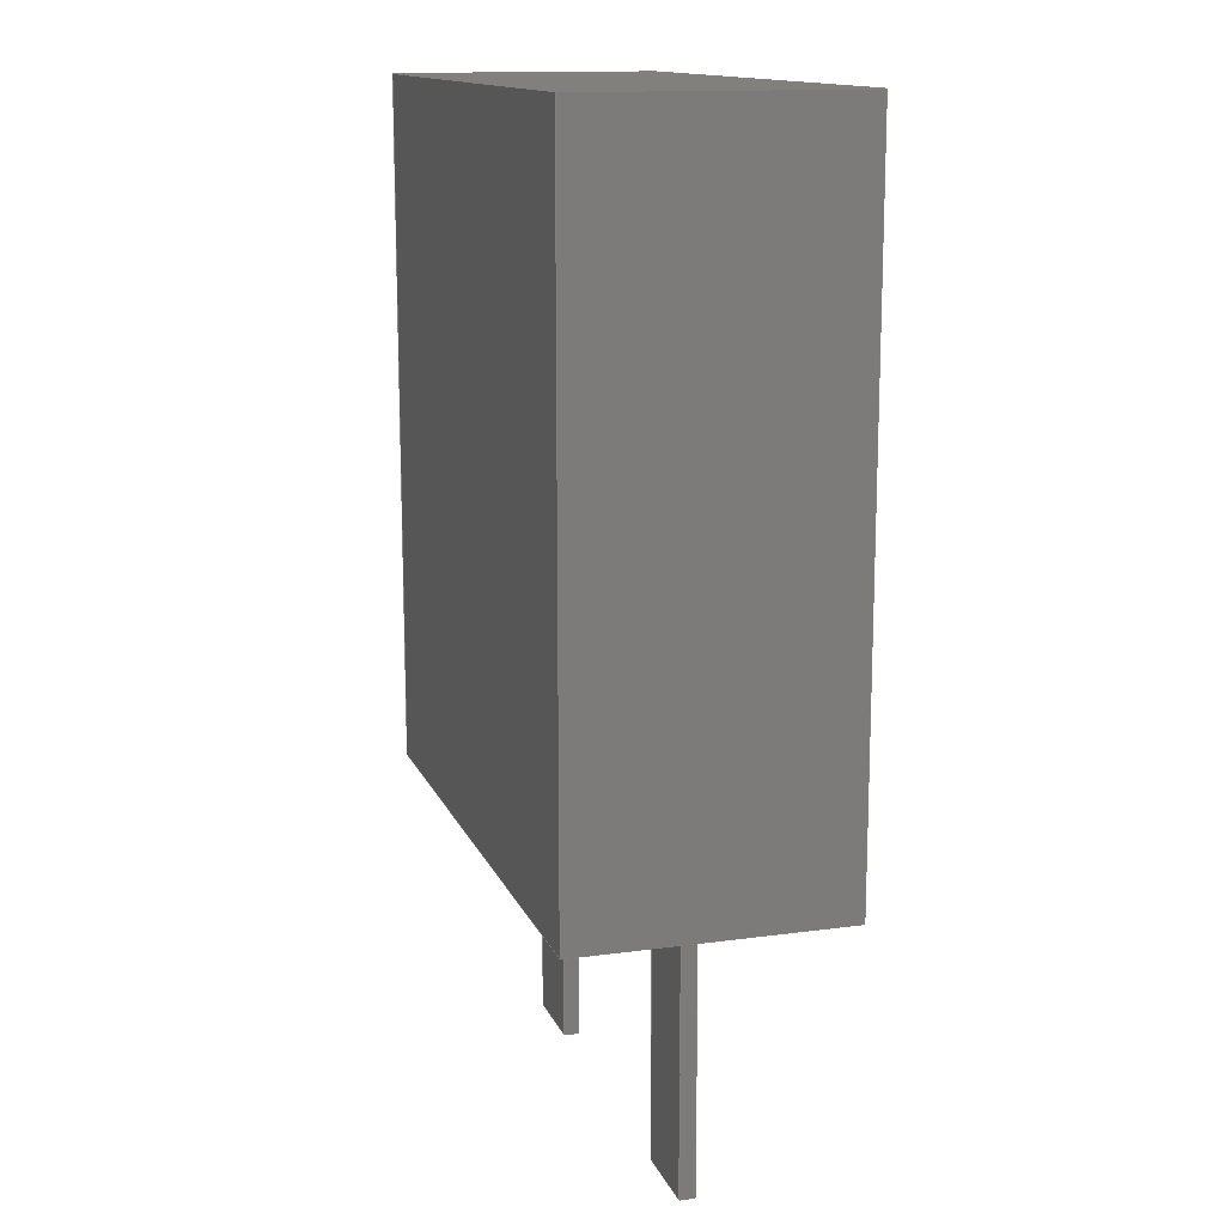
<metadata>
{"format":"step","ext":"stp","renderer":"f3d","projection":"perspective","resolution":1024,"background":"white","views":[{"elev":13.9,"azim":73.1,"up":"+Z"}]}
</metadata>
<code>
ISO-10303-21;
DATA;
#1=(NAMED_UNIT(*)PLANE_ANGLE_UNIT()SI_UNIT($,.RADIAN.));
#2=DIMENSIONAL_EXPONENTS(0,0,0,0,0,0,0);
#3=PLANE_ANGLE_MEASURE_WITH_UNIT(PLANE_ANGLE_MEASURE(0.01745),#1);
#4=(CONVERSION_BASED_UNIT('DEGREE',#3)NAMED_UNIT(#2)PLANE_ANGLE_UNIT());
#5=(NAMED_UNIT(*)SI_UNIT($,.STERADIAN.)SOLID_ANGLE_UNIT());
#6=(LENGTH_UNIT()NAMED_UNIT(*)SI_UNIT(.MILLI.,.METRE.));
#7=UNCERTAINTY_MEASURE_WITH_UNIT(LENGTH_MEASURE(1e-06),#6,'DISTANCE_ACCURACY_VALUE','');
#8=(GEOMETRIC_REPRESENTATION_CONTEXT(3)GLOBAL_UNCERTAINTY_ASSIGNED_CONTEXT((#7))GLOBAL_UNIT_ASSIGNED_CONTEXT((#4,#5,#6))REPRESENTATION_CONTEXT('','3D'));
#9=APPLICATION_CONTEXT('automotive design');
#10=APPLICATION_PROTOCOL_DEFINITION('INTERNATIONAL_STANDARD','automotive_design',1998,#9);
#11=PRODUCT_CONTEXT('3D Mechanical Parts',#9,'mechanical');
#12=PRODUCT('Product','Product','',(#11));
#13=PRODUCT_RELATED_PRODUCT_CATEGORY('part',$,(#12));
#14=PRODUCT_CATEGORY('part',$);
#15=PERSON('1','Design','Joe',$,$,$);
#16=ORGANIZATION($,'None','None');
#17=PERSON_AND_ORGANIZATION(#15,#16);
#18=PERSON_AND_ORGANIZATION_ROLE('design_owner');
#19=APPLIED_PERSON_AND_ORGANIZATION_ASSIGNMENT(#17,#18,(#12));
#20=PRODUCT_DEFINITION_FORMATION_WITH_SPECIFIED_SOURCE('None','',#12,.BOUGHT.);
#21=PERSON('2','Creator','Joe',$,$,$);
#22=ORGANIZATION($,'None','None');
#23=PERSON_AND_ORGANIZATION(#21,#22);
#24=PERSON_AND_ORGANIZATION_ROLE('creator');
#25=APPLIED_PERSON_AND_ORGANIZATION_ASSIGNMENT(#23,#24,(#20));
#26=PERSON('3','Supplier','Joe',$,$,$);
#27=ORGANIZATION($,'None','None');
#28=PERSON_AND_ORGANIZATION(#26,#27);
#29=PERSON_AND_ORGANIZATION_ROLE('design_supplier');
#30=APPLIED_PERSON_AND_ORGANIZATION_ASSIGNMENT(#28,#29,(#20));
#31=PRODUCT_DEFINITION_CONTEXT('part definition',#9,'design');
#32=PRODUCT_DEFINITION('None','',#20,#31);
#33=PERSON('4','Creator','Joe',$,$,$);
#34=ORGANIZATION($,'None','None');
#35=PERSON_AND_ORGANIZATION(#33,#34);
#36=PERSON_AND_ORGANIZATION_ROLE('creator');
#37=APPLIED_PERSON_AND_ORGANIZATION_ASSIGNMENT(#35,#36,(#32));
#38=CARTESIAN_POINT('NONE',(0,0,0));
#39=DIRECTION('NONE',(0,0,1));
#40=DIRECTION('NONE',(1,0,0));
#41=AXIS2_PLACEMENT_3D('NONE',#38,#39,#40);
#42=SHAPE_REPRESENTATION('SR1',(#41),#8);
#43=PRODUCT_DEFINITION_SHAPE('PDS1','Test Part',#32);
#44=SHAPE_DEFINITION_REPRESENTATION(#43,#42);
#45=CARTESIAN_POINT('',(1.95,0.1,0));
#46=DIRECTION('',(-1,0,0));
#47=DIRECTION('',(0,0,1));
#48=AXIS2_PLACEMENT_3D('',#45,#46,#47);
#49=PLANE('',#48);
#50=CARTESIAN_POINT('',(1.95,0.1,-3.6));
#51=VERTEX_POINT('',#50);
#52=CARTESIAN_POINT('',(1.95,-0.1,-3.6));
#53=VERTEX_POINT('',#52);
#54=CARTESIAN_POINT('',(1.95,0.1,-3.6));
#55=DIRECTION('',(0,-1,0));
#56=VECTOR('',#55,0.2);
#57=LINE('',#54,#56);
#58=EDGE_CURVE('',#51,#53,#57,.T.);
#59=ORIENTED_EDGE('',*,*,#58,.T.);
#60=CARTESIAN_POINT('',(1.95,-0.1,0));
#61=VERTEX_POINT('',#60);
#62=CARTESIAN_POINT('',(1.95,-0.1,0));
#63=DIRECTION('',(0,0,-1));
#64=VECTOR('',#63,3.6);
#65=LINE('',#62,#64);
#66=EDGE_CURVE('',#61,#53,#65,.T.);
#67=ORIENTED_EDGE('',*,*,#66,.F.);
#68=CARTESIAN_POINT('',(1.95,0.1,0));
#69=VERTEX_POINT('',#68);
#70=CARTESIAN_POINT('',(1.95,-0.1,0));
#71=DIRECTION('',(0,1,0));
#72=VECTOR('',#71,0.2);
#73=LINE('',#70,#72);
#74=EDGE_CURVE('',#61,#69,#73,.T.);
#75=ORIENTED_EDGE('',*,*,#74,.T.);
#76=CARTESIAN_POINT('',(1.95,0.1,0));
#77=DIRECTION('',(0,0,-1));
#78=VECTOR('',#77,3.6);
#79=LINE('',#76,#78);
#80=EDGE_CURVE('',#69,#51,#79,.T.);
#81=ORIENTED_EDGE('',*,*,#80,.T.);
#82=EDGE_LOOP('',(#59,#67,#75,#81));
#83=FACE_OUTER_BOUND('',#82,.T.);
#84=ADVANCED_FACE('',(#83),#49,.T.);
#85=CARTESIAN_POINT('',(1.95,-0.1,0));
#86=DIRECTION('',(0,-1,0));
#87=DIRECTION('',(0,0,-1));
#88=AXIS2_PLACEMENT_3D('',#85,#86,#87);
#89=PLANE('',#88);
#90=CARTESIAN_POINT('',(3.05,-0.1,-3.6));
#91=VERTEX_POINT('',#90);
#92=CARTESIAN_POINT('',(1.95,-0.1,-3.6));
#93=DIRECTION('',(1,0,0));
#94=VECTOR('',#93,1.1);
#95=LINE('',#92,#94);
#96=EDGE_CURVE('',#53,#91,#95,.T.);
#97=ORIENTED_EDGE('',*,*,#96,.T.);
#98=CARTESIAN_POINT('',(3.05,-0.1,0));
#99=VERTEX_POINT('',#98);
#100=CARTESIAN_POINT('',(3.05,-0.1,0));
#101=DIRECTION('',(0,0,-1));
#102=VECTOR('',#101,3.6);
#103=LINE('',#100,#102);
#104=EDGE_CURVE('',#99,#91,#103,.T.);
#105=ORIENTED_EDGE('',*,*,#104,.F.);
#106=CARTESIAN_POINT('',(3.05,-0.1,0));
#107=DIRECTION('',(-1,0,0));
#108=VECTOR('',#107,1.1);
#109=LINE('',#106,#108);
#110=EDGE_CURVE('',#99,#61,#109,.T.);
#111=ORIENTED_EDGE('',*,*,#110,.T.);
#112=ORIENTED_EDGE('',*,*,#66,.T.);
#113=EDGE_LOOP('',(#97,#105,#111,#112));
#114=FACE_OUTER_BOUND('',#113,.T.);
#115=ADVANCED_FACE('',(#114),#89,.T.);
#116=CARTESIAN_POINT('',(3.05,-0.1,0));
#117=DIRECTION('',(1,0,0));
#118=DIRECTION('',(0,0,-1));
#119=AXIS2_PLACEMENT_3D('',#116,#117,#118);
#120=PLANE('',#119);
#121=CARTESIAN_POINT('',(3.05,0.1,-3.6));
#122=VERTEX_POINT('',#121);
#123=CARTESIAN_POINT('',(3.05,-0.1,-3.6));
#124=DIRECTION('',(0,1,0));
#125=VECTOR('',#124,0.2);
#126=LINE('',#123,#125);
#127=EDGE_CURVE('',#91,#122,#126,.T.);
#128=ORIENTED_EDGE('',*,*,#127,.T.);
#129=CARTESIAN_POINT('',(3.05,0.1,0));
#130=VERTEX_POINT('',#129);
#131=CARTESIAN_POINT('',(3.05,0.1,0));
#132=DIRECTION('',(0,0,-1));
#133=VECTOR('',#132,3.6);
#134=LINE('',#131,#133);
#135=EDGE_CURVE('',#130,#122,#134,.T.);
#136=ORIENTED_EDGE('',*,*,#135,.F.);
#137=CARTESIAN_POINT('',(3.05,0.1,0));
#138=DIRECTION('',(0,-1,0));
#139=VECTOR('',#138,0.2);
#140=LINE('',#137,#139);
#141=EDGE_CURVE('',#130,#99,#140,.T.);
#142=ORIENTED_EDGE('',*,*,#141,.T.);
#143=ORIENTED_EDGE('',*,*,#104,.T.);
#144=EDGE_LOOP('',(#128,#136,#142,#143));
#145=FACE_OUTER_BOUND('',#144,.T.);
#146=ADVANCED_FACE('',(#145),#120,.T.);
#147=CARTESIAN_POINT('',(3.05,0.1,0));
#148=DIRECTION('',(0,1,0));
#149=DIRECTION('',(0,0,1));
#150=AXIS2_PLACEMENT_3D('',#147,#148,#149);
#151=PLANE('',#150);
#152=CARTESIAN_POINT('',(3.05,0.1,-3.6));
#153=DIRECTION('',(-1,0,0));
#154=VECTOR('',#153,1.1);
#155=LINE('',#152,#154);
#156=EDGE_CURVE('',#122,#51,#155,.T.);
#157=ORIENTED_EDGE('',*,*,#156,.T.);
#158=ORIENTED_EDGE('',*,*,#80,.F.);
#159=CARTESIAN_POINT('',(1.95,0.1,0));
#160=DIRECTION('',(1,0,0));
#161=VECTOR('',#160,1.1);
#162=LINE('',#159,#161);
#163=EDGE_CURVE('',#69,#130,#162,.T.);
#164=ORIENTED_EDGE('',*,*,#163,.T.);
#165=ORIENTED_EDGE('',*,*,#135,.T.);
#166=EDGE_LOOP('',(#157,#158,#164,#165));
#167=FACE_OUTER_BOUND('',#166,.T.);
#168=ADVANCED_FACE('',(#167),#151,.T.);
#169=CARTESIAN_POINT('',(2.5,3.882e-19,0));
#170=DIRECTION('',(0,0,1));
#171=DIRECTION('',(1,0,0));
#172=AXIS2_PLACEMENT_3D('',#169,#170,#171);
#173=PLANE('',#172);
#174=ORIENTED_EDGE('',*,*,#163,.F.);
#175=ORIENTED_EDGE('',*,*,#74,.F.);
#176=ORIENTED_EDGE('',*,*,#110,.F.);
#177=ORIENTED_EDGE('',*,*,#141,.F.);
#178=EDGE_LOOP('',(#174,#175,#176,#177));
#179=FACE_OUTER_BOUND('',#178,.T.);
#180=ADVANCED_FACE('',(#179),#173,.T.);
#181=CARTESIAN_POINT('',(2.5,-3.882e-19,-3.6));
#182=DIRECTION('',(0,0,1));
#183=DIRECTION('',(1,0,0));
#184=AXIS2_PLACEMENT_3D('',#181,#182,#183);
#185=PLANE('',#184);
#186=ORIENTED_EDGE('',*,*,#58,.F.);
#187=ORIENTED_EDGE('',*,*,#156,.F.);
#188=ORIENTED_EDGE('',*,*,#127,.F.);
#189=ORIENTED_EDGE('',*,*,#96,.F.);
#190=EDGE_LOOP('',(#186,#187,#188,#189));
#191=FACE_OUTER_BOUND('',#190,.T.);
#192=ADVANCED_FACE('',(#191),#185,.F.);
#193=CLOSED_SHELL('',(#84,#115,#146,#168,#180,#192));
#194=MANIFOLD_SOLID_BREP('877',#193);
#195=COLOUR_RGB('254',0.866,0.866,0.866);
#196=SURFACE_STYLE_USAGE(.BOTH.,#197);
#197=SURFACE_SIDE_STYLE('NONE',(#198));
#198=SURFACE_STYLE_FILL_AREA(#199);
#199=FILL_AREA_STYLE('NONE',(#200));
#200=FILL_AREA_STYLE_COLOUR('NONE',#195);
#201=PRESENTATION_STYLE_ASSIGNMENT((#196));
#202=STYLED_ITEM('NONE',(#201),#194);
#203=MECHANICAL_DESIGN_GEOMETRIC_PRESENTATION_REPRESENTATION('NONE',(#202,#355,#513),#8);
#204=PRESENTATION_LAYER_ASSIGNMENT('3D','None',(#194,#354,#505));
#205=CARTESIAN_POINT('',(-3.05,0.1,0));
#206=DIRECTION('',(-1,0,0));
#207=DIRECTION('',(0,0,1));
#208=AXIS2_PLACEMENT_3D('',#205,#206,#207);
#209=PLANE('',#208);
#210=CARTESIAN_POINT('',(-3.05,0.1,-3.6));
#211=VERTEX_POINT('',#210);
#212=CARTESIAN_POINT('',(-3.05,-0.1,-3.6));
#213=VERTEX_POINT('',#212);
#214=CARTESIAN_POINT('',(-3.05,0.1,-3.6));
#215=DIRECTION('',(0,-1,0));
#216=VECTOR('',#215,0.2);
#217=LINE('',#214,#216);
#218=EDGE_CURVE('',#211,#213,#217,.T.);
#219=ORIENTED_EDGE('',*,*,#218,.T.);
#220=CARTESIAN_POINT('',(-3.05,-0.1,0));
#221=VERTEX_POINT('',#220);
#222=CARTESIAN_POINT('',(-3.05,-0.1,0));
#223=DIRECTION('',(0,0,-1));
#224=VECTOR('',#223,3.6);
#225=LINE('',#222,#224);
#226=EDGE_CURVE('',#221,#213,#225,.T.);
#227=ORIENTED_EDGE('',*,*,#226,.F.);
#228=CARTESIAN_POINT('',(-3.05,0.1,0));
#229=VERTEX_POINT('',#228);
#230=CARTESIAN_POINT('',(-3.05,-0.1,0));
#231=DIRECTION('',(0,1,0));
#232=VECTOR('',#231,0.2);
#233=LINE('',#230,#232);
#234=EDGE_CURVE('',#221,#229,#233,.T.);
#235=ORIENTED_EDGE('',*,*,#234,.T.);
#236=CARTESIAN_POINT('',(-3.05,0.1,0));
#237=DIRECTION('',(0,0,-1));
#238=VECTOR('',#237,3.6);
#239=LINE('',#236,#238);
#240=EDGE_CURVE('',#229,#211,#239,.T.);
#241=ORIENTED_EDGE('',*,*,#240,.T.);
#242=EDGE_LOOP('',(#219,#227,#235,#241));
#243=FACE_OUTER_BOUND('',#242,.T.);
#244=ADVANCED_FACE('',(#243),#209,.T.);
#245=CARTESIAN_POINT('',(-3.05,-0.1,0));
#246=DIRECTION('',(0,-1,0));
#247=DIRECTION('',(0,0,-1));
#248=AXIS2_PLACEMENT_3D('',#245,#246,#247);
#249=PLANE('',#248);
#250=CARTESIAN_POINT('',(-1.95,-0.1,-3.6));
#251=VERTEX_POINT('',#250);
#252=CARTESIAN_POINT('',(-3.05,-0.1,-3.6));
#253=DIRECTION('',(1,0,0));
#254=VECTOR('',#253,1.1);
#255=LINE('',#252,#254);
#256=EDGE_CURVE('',#213,#251,#255,.T.);
#257=ORIENTED_EDGE('',*,*,#256,.T.);
#258=CARTESIAN_POINT('',(-1.95,-0.1,0));
#259=VERTEX_POINT('',#258);
#260=CARTESIAN_POINT('',(-1.95,-0.1,0));
#261=DIRECTION('',(0,0,-1));
#262=VECTOR('',#261,3.6);
#263=LINE('',#260,#262);
#264=EDGE_CURVE('',#259,#251,#263,.T.);
#265=ORIENTED_EDGE('',*,*,#264,.F.);
#266=CARTESIAN_POINT('',(-1.95,-0.1,0));
#267=DIRECTION('',(-1,0,0));
#268=VECTOR('',#267,1.1);
#269=LINE('',#266,#268);
#270=EDGE_CURVE('',#259,#221,#269,.T.);
#271=ORIENTED_EDGE('',*,*,#270,.T.);
#272=ORIENTED_EDGE('',*,*,#226,.T.);
#273=EDGE_LOOP('',(#257,#265,#271,#272));
#274=FACE_OUTER_BOUND('',#273,.T.);
#275=ADVANCED_FACE('',(#274),#249,.T.);
#276=CARTESIAN_POINT('',(-1.95,-0.1,0));
#277=DIRECTION('',(1,0,0));
#278=DIRECTION('',(0,0,-1));
#279=AXIS2_PLACEMENT_3D('',#276,#277,#278);
#280=PLANE('',#279);
#281=CARTESIAN_POINT('',(-1.95,0.1,-3.6));
#282=VERTEX_POINT('',#281);
#283=CARTESIAN_POINT('',(-1.95,-0.1,-3.6));
#284=DIRECTION('',(0,1,0));
#285=VECTOR('',#284,0.2);
#286=LINE('',#283,#285);
#287=EDGE_CURVE('',#251,#282,#286,.T.);
#288=ORIENTED_EDGE('',*,*,#287,.T.);
#289=CARTESIAN_POINT('',(-1.95,0.1,0));
#290=VERTEX_POINT('',#289);
#291=CARTESIAN_POINT('',(-1.95,0.1,0));
#292=DIRECTION('',(0,0,-1));
#293=VECTOR('',#292,3.6);
#294=LINE('',#291,#293);
#295=EDGE_CURVE('',#290,#282,#294,.T.);
#296=ORIENTED_EDGE('',*,*,#295,.F.);
#297=CARTESIAN_POINT('',(-1.95,0.1,0));
#298=DIRECTION('',(0,-1,0));
#299=VECTOR('',#298,0.2);
#300=LINE('',#297,#299);
#301=EDGE_CURVE('',#290,#259,#300,.T.);
#302=ORIENTED_EDGE('',*,*,#301,.T.);
#303=ORIENTED_EDGE('',*,*,#264,.T.);
#304=EDGE_LOOP('',(#288,#296,#302,#303));
#305=FACE_OUTER_BOUND('',#304,.T.);
#306=ADVANCED_FACE('',(#305),#280,.T.);
#307=CARTESIAN_POINT('',(-1.95,0.1,0));
#308=DIRECTION('',(0,1,0));
#309=DIRECTION('',(0,0,1));
#310=AXIS2_PLACEMENT_3D('',#307,#308,#309);
#311=PLANE('',#310);
#312=CARTESIAN_POINT('',(-1.95,0.1,-3.6));
#313=DIRECTION('',(-1,0,0));
#314=VECTOR('',#313,1.1);
#315=LINE('',#312,#314);
#316=EDGE_CURVE('',#282,#211,#315,.T.);
#317=ORIENTED_EDGE('',*,*,#316,.T.);
#318=ORIENTED_EDGE('',*,*,#240,.F.);
#319=CARTESIAN_POINT('',(-3.05,0.1,0));
#320=DIRECTION('',(1,0,0));
#321=VECTOR('',#320,1.1);
#322=LINE('',#319,#321);
#323=EDGE_CURVE('',#229,#290,#322,.T.);
#324=ORIENTED_EDGE('',*,*,#323,.T.);
#325=ORIENTED_EDGE('',*,*,#295,.T.);
#326=EDGE_LOOP('',(#317,#318,#324,#325));
#327=FACE_OUTER_BOUND('',#326,.T.);
#328=ADVANCED_FACE('',(#327),#311,.T.);
#329=CARTESIAN_POINT('',(-2.5,3.882e-19,0));
#330=DIRECTION('',(0,0,1));
#331=DIRECTION('',(1,0,0));
#332=AXIS2_PLACEMENT_3D('',#329,#330,#331);
#333=PLANE('',#332);
#334=ORIENTED_EDGE('',*,*,#323,.F.);
#335=ORIENTED_EDGE('',*,*,#234,.F.);
#336=ORIENTED_EDGE('',*,*,#270,.F.);
#337=ORIENTED_EDGE('',*,*,#301,.F.);
#338=EDGE_LOOP('',(#334,#335,#336,#337));
#339=FACE_OUTER_BOUND('',#338,.T.);
#340=ADVANCED_FACE('',(#339),#333,.T.);
#341=CARTESIAN_POINT('',(-2.5,-3.882e-19,-3.6));
#342=DIRECTION('',(0,0,1));
#343=DIRECTION('',(1,0,0));
#344=AXIS2_PLACEMENT_3D('',#341,#342,#343);
#345=PLANE('',#344);
#346=ORIENTED_EDGE('',*,*,#218,.F.);
#347=ORIENTED_EDGE('',*,*,#316,.F.);
#348=ORIENTED_EDGE('',*,*,#287,.F.);
#349=ORIENTED_EDGE('',*,*,#256,.F.);
#350=EDGE_LOOP('',(#346,#347,#348,#349));
#351=FACE_OUTER_BOUND('',#350,.T.);
#352=ADVANCED_FACE('',(#351),#345,.F.);
#353=CLOSED_SHELL('',(#244,#275,#306,#328,#340,#352));
#354=MANIFOLD_SOLID_BREP('873',#353);
#355=STYLED_ITEM('NONE',(#201),#354);
#356=CARTESIAN_POINT('',(0,0,9.3));
#357=DIRECTION('',(0,0,1));
#358=DIRECTION('',(1,0,0));
#359=AXIS2_PLACEMENT_3D('',#356,#357,#358);
#360=PLANE('',#359);
#361=CARTESIAN_POINT('',(3.95,-1.8,9.3));
#362=VERTEX_POINT('',#361);
#363=CARTESIAN_POINT('',(3.95,1.8,9.3));
#364=VERTEX_POINT('',#363);
#365=CARTESIAN_POINT('',(3.95,-1.8,9.3));
#366=DIRECTION('',(0,1,0));
#367=VECTOR('',#366,3.6);
#368=LINE('',#365,#367);
#369=EDGE_CURVE('',#362,#364,#368,.T.);
#370=ORIENTED_EDGE('',*,*,#369,.T.);
#371=CARTESIAN_POINT('',(-3.95,1.8,9.3));
#372=VERTEX_POINT('',#371);
#373=CARTESIAN_POINT('',(3.95,1.8,9.3));
#374=DIRECTION('',(-1,0,0));
#375=VECTOR('',#374,7.9);
#376=LINE('',#373,#375);
#377=EDGE_CURVE('',#364,#372,#376,.T.);
#378=ORIENTED_EDGE('',*,*,#377,.T.);
#379=CARTESIAN_POINT('',(-3.95,-1.8,9.3));
#380=VERTEX_POINT('',#379);
#381=CARTESIAN_POINT('',(-3.95,1.8,9.3));
#382=DIRECTION('',(0,-1,0));
#383=VECTOR('',#382,3.6);
#384=LINE('',#381,#383);
#385=EDGE_CURVE('',#372,#380,#384,.T.);
#386=ORIENTED_EDGE('',*,*,#385,.T.);
#387=CARTESIAN_POINT('',(-3.95,-1.8,9.3));
#388=DIRECTION('',(1,0,0));
#389=VECTOR('',#388,7.9);
#390=LINE('',#387,#389);
#391=EDGE_CURVE('',#380,#362,#390,.T.);
#392=ORIENTED_EDGE('',*,*,#391,.T.);
#393=EDGE_LOOP('',(#370,#378,#386,#392));
#394=FACE_OUTER_BOUND('',#393,.T.);
#395=ADVANCED_FACE('',(#394),#360,.T.);
#396=CARTESIAN_POINT('',(0,0,0));
#397=DIRECTION('',(0,0,1));
#398=DIRECTION('',(1,0,0));
#399=AXIS2_PLACEMENT_3D('',#396,#397,#398);
#400=PLANE('',#399);
#401=CARTESIAN_POINT('',(3.95,1.8,0));
#402=VERTEX_POINT('',#401);
#403=CARTESIAN_POINT('',(3.95,-1.8,0));
#404=VERTEX_POINT('',#403);
#405=CARTESIAN_POINT('',(3.95,1.8,0));
#406=DIRECTION('',(0,-1,0));
#407=VECTOR('',#406,3.6);
#408=LINE('',#405,#407);
#409=EDGE_CURVE('',#402,#404,#408,.T.);
#410=ORIENTED_EDGE('',*,*,#409,.T.);
#411=CARTESIAN_POINT('',(-3.95,-1.8,0));
#412=VERTEX_POINT('',#411);
#413=CARTESIAN_POINT('',(3.95,-1.8,0));
#414=DIRECTION('',(-1,0,0));
#415=VECTOR('',#414,7.9);
#416=LINE('',#413,#415);
#417=EDGE_CURVE('',#404,#412,#416,.T.);
#418=ORIENTED_EDGE('',*,*,#417,.T.);
#419=CARTESIAN_POINT('',(-3.95,1.8,0));
#420=VERTEX_POINT('',#419);
#421=CARTESIAN_POINT('',(-3.95,-1.8,0));
#422=DIRECTION('',(0,1,0));
#423=VECTOR('',#422,3.6);
#424=LINE('',#421,#423);
#425=EDGE_CURVE('',#412,#420,#424,.T.);
#426=ORIENTED_EDGE('',*,*,#425,.T.);
#427=CARTESIAN_POINT('',(-3.95,1.8,0));
#428=DIRECTION('',(1,0,0));
#429=VECTOR('',#428,7.9);
#430=LINE('',#427,#429);
#431=EDGE_CURVE('',#420,#402,#430,.T.);
#432=ORIENTED_EDGE('',*,*,#431,.T.);
#433=EDGE_LOOP('',(#410,#418,#426,#432));
#434=FACE_OUTER_BOUND('',#433,.T.);
#435=ADVANCED_FACE('',(#434),#400,.F.);
#436=CARTESIAN_POINT('',(-8.882e-16,-1.8,4.65));
#437=DIRECTION('',(0,1,0));
#438=DIRECTION('',(0,0,1));
#439=AXIS2_PLACEMENT_3D('',#436,#437,#438);
#440=PLANE('',#439);
#441=CARTESIAN_POINT('',(-3.95,-1.8,9.3));
#442=DIRECTION('',(0,0,-1));
#443=VECTOR('',#442,9.3);
#444=LINE('',#441,#443);
#445=EDGE_CURVE('',#380,#412,#444,.T.);
#446=ORIENTED_EDGE('',*,*,#445,.T.);
#447=ORIENTED_EDGE('',*,*,#417,.F.);
#448=CARTESIAN_POINT('',(3.95,-1.8,9.3));
#449=DIRECTION('',(0,0,-1));
#450=VECTOR('',#449,9.3);
#451=LINE('',#448,#450);
#452=EDGE_CURVE('',#362,#404,#451,.T.);
#453=ORIENTED_EDGE('',*,*,#452,.F.);
#454=ORIENTED_EDGE('',*,*,#391,.F.);
#455=EDGE_LOOP('',(#446,#447,#453,#454));
#456=FACE_OUTER_BOUND('',#455,.T.);
#457=ADVANCED_FACE('',(#456),#440,.F.);
#458=CARTESIAN_POINT('',(-3.95,8.882e-16,4.65));
#459=DIRECTION('',(1,0,0));
#460=DIRECTION('',(0,0,-1));
#461=AXIS2_PLACEMENT_3D('',#458,#459,#460);
#462=PLANE('',#461);
#463=CARTESIAN_POINT('',(-3.95,1.8,9.3));
#464=DIRECTION('',(0,0,-1));
#465=VECTOR('',#464,9.3);
#466=LINE('',#463,#465);
#467=EDGE_CURVE('',#372,#420,#466,.T.);
#468=ORIENTED_EDGE('',*,*,#467,.T.);
#469=ORIENTED_EDGE('',*,*,#425,.F.);
#470=ORIENTED_EDGE('',*,*,#445,.F.);
#471=ORIENTED_EDGE('',*,*,#385,.F.);
#472=EDGE_LOOP('',(#468,#469,#470,#471));
#473=FACE_OUTER_BOUND('',#472,.T.);
#474=ADVANCED_FACE('',(#473),#462,.F.);
#475=CARTESIAN_POINT('',(8.882e-16,1.8,4.65));
#476=DIRECTION('',(0,-1,0));
#477=DIRECTION('',(0,0,-1));
#478=AXIS2_PLACEMENT_3D('',#475,#476,#477);
#479=PLANE('',#478);
#480=CARTESIAN_POINT('',(3.95,1.8,9.3));
#481=DIRECTION('',(0,0,-1));
#482=VECTOR('',#481,9.3);
#483=LINE('',#480,#482);
#484=EDGE_CURVE('',#364,#402,#483,.T.);
#485=ORIENTED_EDGE('',*,*,#484,.T.);
#486=ORIENTED_EDGE('',*,*,#431,.F.);
#487=ORIENTED_EDGE('',*,*,#467,.F.);
#488=ORIENTED_EDGE('',*,*,#377,.F.);
#489=EDGE_LOOP('',(#485,#486,#487,#488));
#490=FACE_OUTER_BOUND('',#489,.T.);
#491=ADVANCED_FACE('',(#490),#479,.F.);
#492=CARTESIAN_POINT('',(3.95,-1.776e-15,4.65));
#493=DIRECTION('',(-1,0,0));
#494=DIRECTION('',(0,0,1));
#495=AXIS2_PLACEMENT_3D('',#492,#493,#494);
#496=PLANE('',#495);
#497=ORIENTED_EDGE('',*,*,#452,.T.);
#498=ORIENTED_EDGE('',*,*,#409,.F.);
#499=ORIENTED_EDGE('',*,*,#484,.F.);
#500=ORIENTED_EDGE('',*,*,#369,.F.);
#501=EDGE_LOOP('',(#497,#498,#499,#500));
#502=FACE_OUTER_BOUND('',#501,.T.);
#503=ADVANCED_FACE('',(#502),#496,.F.);
#504=CLOSED_SHELL('',(#395,#435,#457,#474,#491,#503));
#505=MANIFOLD_SOLID_BREP('839',#504);
#506=COLOUR_RGB('40',1,0.75,0);
#507=SURFACE_STYLE_USAGE(.BOTH.,#508);
#508=SURFACE_SIDE_STYLE('NONE',(#509));
#509=SURFACE_STYLE_FILL_AREA(#510);
#510=FILL_AREA_STYLE('NONE',(#511));
#511=FILL_AREA_STYLE_COLOUR('NONE',#506);
#512=PRESENTATION_STYLE_ASSIGNMENT((#507));
#513=STYLED_ITEM('NONE',(#512),#505);
#514=ADVANCED_BREP_SHAPE_REPRESENTATION('ABSR1',(#194,#354,#505),#8);
#515=SHAPE_REPRESENTATION_RELATIONSHIP('SRRPL1','',#514,#42);
ENDSEC;
END-ISO-10303-21;

</code>
